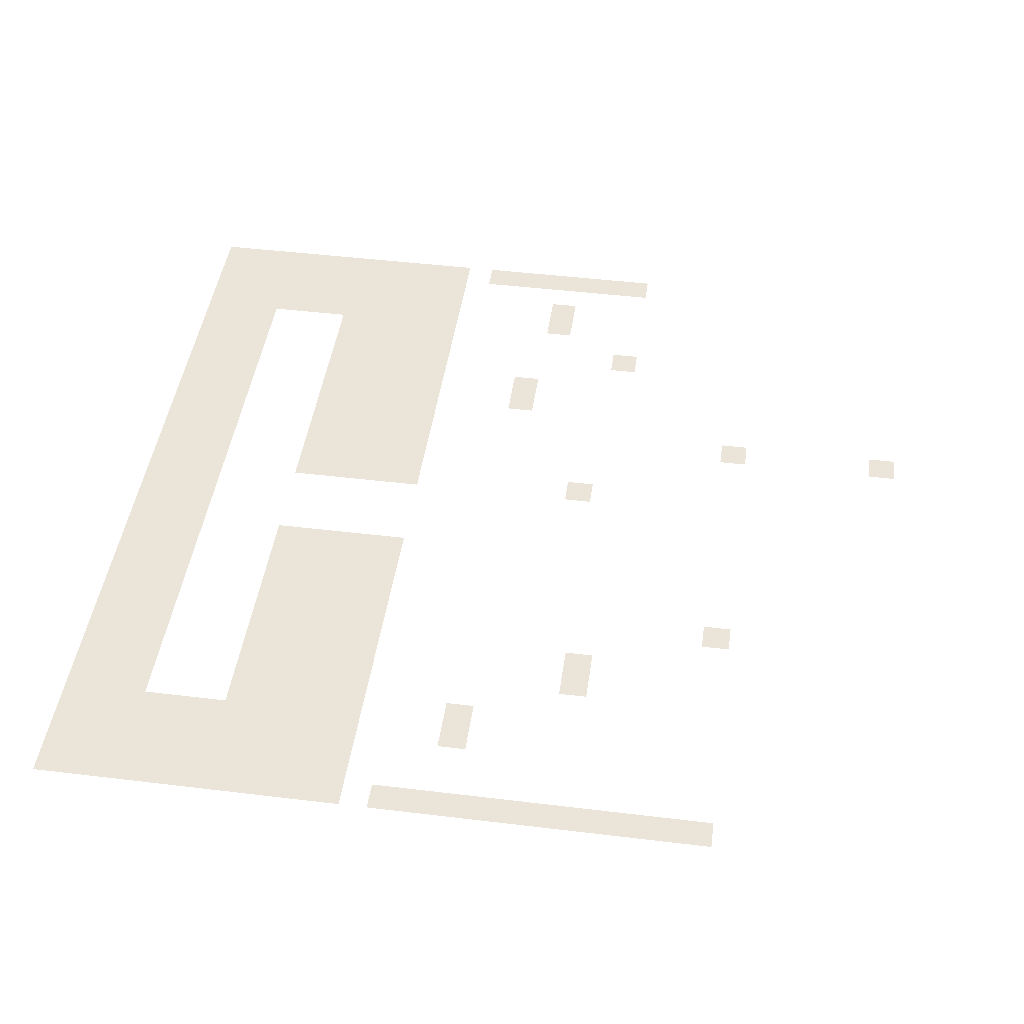
<metadata>
{"format":"obj","ext":"obj","renderer":"f3d","projection":"perspective","resolution":1024,"background":"white","views":[{"elev":45.4,"azim":-82.0,"up":"+Z"}]}
</metadata>
<code>
v 0 -1 0
v -1 -1 0
v -1 0 0
v 0 0 0
v -1 -1 0
v -2 -1 0
v -2 0 0
v -1 0 0
v -2 -1 0
v -3 -1 0
v -3 0 0
v -2 0 0
v -3 -1 0
v -4 -1 0
v -4 0 0
v -3 0 0
v -4 -1 0
v -5 -1 0
v -5 0 0
v -4 0 0
v -5 -1 0
v -6 -1 0
v -6 0 0
v -5 0 0
v -6 -1 0
v -7 -1 0
v -7 0 0
v -6 0 0
v -7 -1 0
v -8 -1 0
v -8 0 0
v -7 0 0
v -8 -1 0
v -9 -1 0
v -9 0 0
v -8 0 0
v -9 -1 0
v -10 -1 0
v -10 0 0
v -9 0 0
v -10 -1 0
v -11 -1 0
v -11 0 0
v -10 0 0
v -11 -1 0
v -12 -1 0
v -12 0 0
v -11 0 0
v -12 -1 0
v -13 -1 0
v -13 0 0
v -12 0 0
v -13 -1 0
v -14 -1 0
v -14 0 0
v -13 0 0
v -14 -1 0
v -15 -1 0
v -15 0 0
v -14 0 0
v -15 -1 0
v -16 -1 0
v -16 0 0
v -15 0 0
v -16 -1 0
v -17 -1 0
v -17 0 0
v -16 0 0
v -17 -1 0
v -18 -1 0
v -18 0 0
v -17 0 0
v -18 -1 0
v -19 -1 0
v -19 0 0
v -18 0 0
v -19 -1 0
v -20 -1 0
v -20 0 0
v -19 0 0
v -20 -1 0
v -21 -1 0
v -21 0 0
v -20 0 0
v -21 -1 0
v -22 -1 0
v -22 0 0
v -21 0 0
v -22 -1 0
v -23 -1 0
v -23 0 0
v -22 0 0
v -23 -1 0
v -24 -1 0
v -24 0 0
v -23 0 0
v -24 -1 0
v -25 -1 0
v -25 0 0
v -24 0 0
v -25 -1 0
v -26 -1 0
v -26 0 0
v -25 0 0
v -26 -1 0
v -27 -1 0
v -27 0 0
v -26 0 0
v -27 -1 0
v -28 -1 0
v -28 0 0
v -27 0 0
v -28 -1 0
v -29 -1 0
v -29 0 0
v -28 0 0
v -29 -1 0
v -30 -1 0
v -30 0 0
v -29 0 0
v 0 -2 0
v -1 -2 0
v -1 -1 0
v 0 -1 0
v -1 -2 0
v -2 -2 0
v -2 -1 0
v -1 -1 0
v -2 -2 0
v -3 -2 0
v -3 -1 0
v -2 -1 0
v -3 -2 0
v -4 -2 0
v -4 -1 0
v -3 -1 0
v -4 -2 0
v -5 -2 0
v -5 -1 0
v -4 -1 0
v -5 -2 0
v -6 -2 0
v -6 -1 0
v -5 -1 0
v -6 -2 0
v -7 -2 0
v -7 -1 0
v -6 -1 0
v -7 -2 0
v -8 -2 0
v -8 -1 0
v -7 -1 0
v -8 -2 0
v -9 -2 0
v -9 -1 0
v -8 -1 0
v -9 -2 0
v -10 -2 0
v -10 -1 0
v -9 -1 0
v -10 -2 0
v -11 -2 0
v -11 -1 0
v -10 -1 0
v -11 -2 0
v -12 -2 0
v -12 -1 0
v -11 -1 0
v -12 -2 0
v -13 -2 0
v -13 -1 0
v -12 -1 0
v -13 -2 0
v -14 -2 0
v -14 -1 0
v -13 -1 0
v -14 -2 0
v -15 -2 0
v -15 -1 0
v -14 -1 0
v -15 -2 0
v -16 -2 0
v -16 -1 0
v -15 -1 0
v -16 -2 0
v -17 -2 0
v -17 -1 0
v -16 -1 0
v -17 -2 0
v -18 -2 0
v -18 -1 0
v -17 -1 0
v -18 -2 0
v -19 -2 0
v -19 -1 0
v -18 -1 0
v -19 -2 0
v -20 -2 0
v -20 -1 0
v -19 -1 0
v -20 -2 0
v -21 -2 0
v -21 -1 0
v -20 -1 0
v -21 -2 0
v -22 -2 0
v -22 -1 0
v -21 -1 0
v -22 -2 0
v -23 -2 0
v -23 -1 0
v -22 -1 0
v -23 -2 0
v -24 -2 0
v -24 -1 0
v -23 -1 0
v -24 -2 0
v -25 -2 0
v -25 -1 0
v -24 -1 0
v -25 -2 0
v -26 -2 0
v -26 -1 0
v -25 -1 0
v -26 -2 0
v -27 -2 0
v -27 -1 0
v -26 -1 0
v -27 -2 0
v -28 -2 0
v -28 -1 0
v -27 -1 0
v -28 -2 0
v -29 -2 0
v -29 -1 0
v -28 -1 0
v -29 -2 0
v -30 -2 0
v -30 -1 0
v -29 -1 0
v 0 -3 0
v -1 -3 0
v -1 -2 0
v 0 -2 0
v -1 -3 0
v -2 -3 0
v -2 -2 0
v -1 -2 0
v -2 -3 0
v -3 -3 0
v -3 -2 0
v -2 -2 0
v -3 -3 0
v -4 -3 0
v -4 -2 0
v -3 -2 0
v -4 -3 0
v -5 -3 0
v -5 -2 0
v -4 -2 0
v -5 -3 0
v -6 -3 0
v -6 -2 0
v -5 -2 0
v -6 -3 0
v -7 -3 0
v -7 -2 0
v -6 -2 0
v -7 -3 0
v -8 -3 0
v -8 -2 0
v -7 -2 0
v -8 -3 0
v -9 -3 0
v -9 -2 0
v -8 -2 0
v -9 -3 0
v -10 -3 0
v -10 -2 0
v -9 -2 0
v -10 -3 0
v -11 -3 0
v -11 -2 0
v -10 -2 0
v -11 -3 0
v -12 -3 0
v -12 -2 0
v -11 -2 0
v -12 -3 0
v -13 -3 0
v -13 -2 0
v -12 -2 0
v -13 -3 0
v -14 -3 0
v -14 -2 0
v -13 -2 0
v -14 -3 0
v -15 -3 0
v -15 -2 0
v -14 -2 0
v -15 -3 0
v -16 -3 0
v -16 -2 0
v -15 -2 0
v -16 -3 0
v -17 -3 0
v -17 -2 0
v -16 -2 0
v -17 -3 0
v -18 -3 0
v -18 -2 0
v -17 -2 0
v -18 -3 0
v -19 -3 0
v -19 -2 0
v -18 -2 0
v -19 -3 0
v -20 -3 0
v -20 -2 0
v -19 -2 0
v -20 -3 0
v -21 -3 0
v -21 -2 0
v -20 -2 0
v -21 -3 0
v -22 -3 0
v -22 -2 0
v -21 -2 0
v -22 -3 0
v -23 -3 0
v -23 -2 0
v -22 -2 0
v -23 -3 0
v -24 -3 0
v -24 -2 0
v -23 -2 0
v -24 -3 0
v -25 -3 0
v -25 -2 0
v -24 -2 0
v -25 -3 0
v -26 -3 0
v -26 -2 0
v -25 -2 0
v -26 -3 0
v -27 -3 0
v -27 -2 0
v -26 -2 0
v -27 -3 0
v -28 -3 0
v -28 -2 0
v -27 -2 0
v -28 -3 0
v -29 -3 0
v -29 -2 0
v -28 -2 0
v -29 -3 0
v -30 -3 0
v -30 -2 0
v -29 -2 0
v 0 -4 0
v -1 -4 0
v -1 -3 0
v 0 -3 0
v -1 -4 0
v -2 -4 0
v -2 -3 0
v -1 -3 0
v -2 -4 0
v -3 -4 0
v -3 -3 0
v -2 -3 0
v -3 -4 0
v -4 -4 0
v -4 -3 0
v -3 -3 0
v -26 -4 0
v -27 -4 0
v -27 -3 0
v -26 -3 0
v -27 -4 0
v -28 -4 0
v -28 -3 0
v -27 -3 0
v -28 -4 0
v -29 -4 0
v -29 -3 0
v -28 -3 0
v -29 -4 0
v -30 -4 0
v -30 -3 0
v -29 -3 0
v 0 -5 0
v -1 -5 0
v -1 -4 0
v 0 -4 0
v -1 -5 0
v -2 -5 0
v -2 -4 0
v -1 -4 0
v -2 -5 0
v -3 -5 0
v -3 -4 0
v -2 -4 0
v -3 -5 0
v -4 -5 0
v -4 -4 0
v -3 -4 0
v -26 -5 0
v -27 -5 0
v -27 -4 0
v -26 -4 0
v -27 -5 0
v -28 -5 0
v -28 -4 0
v -27 -4 0
v -28 -5 0
v -29 -5 0
v -29 -4 0
v -28 -4 0
v -29 -5 0
v -30 -5 0
v -30 -4 0
v -29 -4 0
v 0 -6 0
v -1 -6 0
v -1 -5 0
v 0 -5 0
v -1 -6 0
v -2 -6 0
v -2 -5 0
v -1 -5 0
v -2 -6 0
v -3 -6 0
v -3 -5 0
v -2 -5 0
v -3 -6 0
v -4 -6 0
v -4 -5 0
v -3 -5 0
v -26 -6 0
v -27 -6 0
v -27 -5 0
v -26 -5 0
v -27 -6 0
v -28 -6 0
v -28 -5 0
v -27 -5 0
v -28 -6 0
v -29 -6 0
v -29 -5 0
v -28 -5 0
v -29 -6 0
v -30 -6 0
v -30 -5 0
v -29 -5 0
v 0 -7 0
v -1 -7 0
v -1 -6 0
v 0 -6 0
v -1 -7 0
v -2 -7 0
v -2 -6 0
v -1 -6 0
v -2 -7 0
v -3 -7 0
v -3 -6 0
v -2 -6 0
v -3 -7 0
v -4 -7 0
v -4 -6 0
v -3 -6 0
v -4 -7 0
v -5 -7 0
v -5 -6 0
v -4 -6 0
v -5 -7 0
v -6 -7 0
v -6 -6 0
v -5 -6 0
v -6 -7 0
v -7 -7 0
v -7 -6 0
v -6 -6 0
v -7 -7 0
v -8 -7 0
v -8 -6 0
v -7 -6 0
v -8 -7 0
v -9 -7 0
v -9 -6 0
v -8 -6 0
v -9 -7 0
v -10 -7 0
v -10 -6 0
v -9 -6 0
v -10 -7 0
v -11 -7 0
v -11 -6 0
v -10 -6 0
v -11 -7 0
v -12 -7 0
v -12 -6 0
v -11 -6 0
v -12 -7 0
v -13 -7 0
v -13 -6 0
v -12 -6 0
v -13 -7 0
v -14 -7 0
v -14 -6 0
v -13 -6 0
v -17 -7 0
v -18 -7 0
v -18 -6 0
v -17 -6 0
v -18 -7 0
v -19 -7 0
v -19 -6 0
v -18 -6 0
v -19 -7 0
v -20 -7 0
v -20 -6 0
v -19 -6 0
v -20 -7 0
v -21 -7 0
v -21 -6 0
v -20 -6 0
v -21 -7 0
v -22 -7 0
v -22 -6 0
v -21 -6 0
v -22 -7 0
v -23 -7 0
v -23 -6 0
v -22 -6 0
v -23 -7 0
v -24 -7 0
v -24 -6 0
v -23 -6 0
v -24 -7 0
v -25 -7 0
v -25 -6 0
v -24 -6 0
v -25 -7 0
v -26 -7 0
v -26 -6 0
v -25 -6 0
v -26 -7 0
v -27 -7 0
v -27 -6 0
v -26 -6 0
v -27 -7 0
v -28 -7 0
v -28 -6 0
v -27 -6 0
v -28 -7 0
v -29 -7 0
v -29 -6 0
v -28 -6 0
v -29 -7 0
v -30 -7 0
v -30 -6 0
v -29 -6 0
v 0 -8 0
v -1 -8 0
v -1 -7 0
v 0 -7 0
v -1 -8 0
v -2 -8 0
v -2 -7 0
v -1 -7 0
v -2 -8 0
v -3 -8 0
v -3 -7 0
v -2 -7 0
v -3 -8 0
v -4 -8 0
v -4 -7 0
v -3 -7 0
v -4 -8 0
v -5 -8 0
v -5 -7 0
v -4 -7 0
v -5 -8 0
v -6 -8 0
v -6 -7 0
v -5 -7 0
v -6 -8 0
v -7 -8 0
v -7 -7 0
v -6 -7 0
v -7 -8 0
v -8 -8 0
v -8 -7 0
v -7 -7 0
v -8 -8 0
v -9 -8 0
v -9 -7 0
v -8 -7 0
v -9 -8 0
v -10 -8 0
v -10 -7 0
v -9 -7 0
v -10 -8 0
v -11 -8 0
v -11 -7 0
v -10 -7 0
v -11 -8 0
v -12 -8 0
v -12 -7 0
v -11 -7 0
v -12 -8 0
v -13 -8 0
v -13 -7 0
v -12 -7 0
v -13 -8 0
v -14 -8 0
v -14 -7 0
v -13 -7 0
v -17 -8 0
v -18 -8 0
v -18 -7 0
v -17 -7 0
v -18 -8 0
v -19 -8 0
v -19 -7 0
v -18 -7 0
v -19 -8 0
v -20 -8 0
v -20 -7 0
v -19 -7 0
v -20 -8 0
v -21 -8 0
v -21 -7 0
v -20 -7 0
v -21 -8 0
v -22 -8 0
v -22 -7 0
v -21 -7 0
v -22 -8 0
v -23 -8 0
v -23 -7 0
v -22 -7 0
v -23 -8 0
v -24 -8 0
v -24 -7 0
v -23 -7 0
v -24 -8 0
v -25 -8 0
v -25 -7 0
v -24 -7 0
v -25 -8 0
v -26 -8 0
v -26 -7 0
v -25 -7 0
v -26 -8 0
v -27 -8 0
v -27 -7 0
v -26 -7 0
v -27 -8 0
v -28 -8 0
v -28 -7 0
v -27 -7 0
v -28 -8 0
v -29 -8 0
v -29 -7 0
v -28 -7 0
v -29 -8 0
v -30 -8 0
v -30 -7 0
v -29 -7 0
v 0 -9 0
v -1 -9 0
v -1 -8 0
v 0 -8 0
v -1 -9 0
v -2 -9 0
v -2 -8 0
v -1 -8 0
v -2 -9 0
v -3 -9 0
v -3 -8 0
v -2 -8 0
v -3 -9 0
v -4 -9 0
v -4 -8 0
v -3 -8 0
v -4 -9 0
v -5 -9 0
v -5 -8 0
v -4 -8 0
v -5 -9 0
v -6 -9 0
v -6 -8 0
v -5 -8 0
v -6 -9 0
v -7 -9 0
v -7 -8 0
v -6 -8 0
v -7 -9 0
v -8 -9 0
v -8 -8 0
v -7 -8 0
v -8 -9 0
v -9 -9 0
v -9 -8 0
v -8 -8 0
v -9 -9 0
v -10 -9 0
v -10 -8 0
v -9 -8 0
v -10 -9 0
v -11 -9 0
v -11 -8 0
v -10 -8 0
v -11 -9 0
v -12 -9 0
v -12 -8 0
v -11 -8 0
v -12 -9 0
v -13 -9 0
v -13 -8 0
v -12 -8 0
v -13 -9 0
v -14 -9 0
v -14 -8 0
v -13 -8 0
v -17 -9 0
v -18 -9 0
v -18 -8 0
v -17 -8 0
v -18 -9 0
v -19 -9 0
v -19 -8 0
v -18 -8 0
v -19 -9 0
v -20 -9 0
v -20 -8 0
v -19 -8 0
v -20 -9 0
v -21 -9 0
v -21 -8 0
v -20 -8 0
v -21 -9 0
v -22 -9 0
v -22 -8 0
v -21 -8 0
v -22 -9 0
v -23 -9 0
v -23 -8 0
v -22 -8 0
v -23 -9 0
v -24 -9 0
v -24 -8 0
v -23 -8 0
v -24 -9 0
v -25 -9 0
v -25 -8 0
v -24 -8 0
v -25 -9 0
v -26 -9 0
v -26 -8 0
v -25 -8 0
v -26 -9 0
v -27 -9 0
v -27 -8 0
v -26 -8 0
v -27 -9 0
v -28 -9 0
v -28 -8 0
v -27 -8 0
v -28 -9 0
v -29 -9 0
v -29 -8 0
v -28 -8 0
v -29 -9 0
v -30 -9 0
v -30 -8 0
v -29 -8 0
v 0 -10 0
v -1 -10 0
v -1 -9 0
v 0 -9 0
v -1 -10 0
v -2 -10 0
v -2 -9 0
v -1 -9 0
v -2 -10 0
v -3 -10 0
v -3 -9 0
v -2 -9 0
v -3 -10 0
v -4 -10 0
v -4 -9 0
v -3 -9 0
v -4 -10 0
v -5 -10 0
v -5 -9 0
v -4 -9 0
v -5 -10 0
v -6 -10 0
v -6 -9 0
v -5 -9 0
v -6 -10 0
v -7 -10 0
v -7 -9 0
v -6 -9 0
v -7 -10 0
v -8 -10 0
v -8 -9 0
v -7 -9 0
v -8 -10 0
v -9 -10 0
v -9 -9 0
v -8 -9 0
v -9 -10 0
v -10 -10 0
v -10 -9 0
v -9 -9 0
v -10 -10 0
v -11 -10 0
v -11 -9 0
v -10 -9 0
v -11 -10 0
v -12 -10 0
v -12 -9 0
v -11 -9 0
v -12 -10 0
v -13 -10 0
v -13 -9 0
v -12 -9 0
v -13 -10 0
v -14 -10 0
v -14 -9 0
v -13 -9 0
v -17 -10 0
v -18 -10 0
v -18 -9 0
v -17 -9 0
v -18 -10 0
v -19 -10 0
v -19 -9 0
v -18 -9 0
v -19 -10 0
v -20 -10 0
v -20 -9 0
v -19 -9 0
v -20 -10 0
v -21 -10 0
v -21 -9 0
v -20 -9 0
v -21 -10 0
v -22 -10 0
v -22 -9 0
v -21 -9 0
v -22 -10 0
v -23 -10 0
v -23 -9 0
v -22 -9 0
v -23 -10 0
v -24 -10 0
v -24 -9 0
v -23 -9 0
v -24 -10 0
v -25 -10 0
v -25 -9 0
v -24 -9 0
v -25 -10 0
v -26 -10 0
v -26 -9 0
v -25 -9 0
v -26 -10 0
v -27 -10 0
v -27 -9 0
v -26 -9 0
v -27 -10 0
v -28 -10 0
v -28 -9 0
v -27 -9 0
v -28 -10 0
v -29 -10 0
v -29 -9 0
v -28 -9 0
v -29 -10 0
v -30 -10 0
v -30 -9 0
v -29 -9 0
v 0 -11 0
v -1 -11 0
v -1 -10 0
v 0 -10 0
v -1 -11 0
v -2 -11 0
v -2 -10 0
v -1 -10 0
v -2 -11 0
v -3 -11 0
v -3 -10 0
v -2 -10 0
v -3 -11 0
v -4 -11 0
v -4 -10 0
v -3 -10 0
v -4 -11 0
v -5 -11 0
v -5 -10 0
v -4 -10 0
v -5 -11 0
v -6 -11 0
v -6 -10 0
v -5 -10 0
v -6 -11 0
v -7 -11 0
v -7 -10 0
v -6 -10 0
v -7 -11 0
v -8 -11 0
v -8 -10 0
v -7 -10 0
v -8 -11 0
v -9 -11 0
v -9 -10 0
v -8 -10 0
v -9 -11 0
v -10 -11 0
v -10 -10 0
v -9 -10 0
v -10 -11 0
v -11 -11 0
v -11 -10 0
v -10 -10 0
v -11 -11 0
v -12 -11 0
v -12 -10 0
v -11 -10 0
v -12 -11 0
v -13 -11 0
v -13 -10 0
v -12 -10 0
v -13 -11 0
v -14 -11 0
v -14 -10 0
v -13 -10 0
v -17 -11 0
v -18 -11 0
v -18 -10 0
v -17 -10 0
v -18 -11 0
v -19 -11 0
v -19 -10 0
v -18 -10 0
v -19 -11 0
v -20 -11 0
v -20 -10 0
v -19 -10 0
v -20 -11 0
v -21 -11 0
v -21 -10 0
v -20 -10 0
v -21 -11 0
v -22 -11 0
v -22 -10 0
v -21 -10 0
v -22 -11 0
v -23 -11 0
v -23 -10 0
v -22 -10 0
v -23 -11 0
v -24 -11 0
v -24 -10 0
v -23 -10 0
v -24 -11 0
v -25 -11 0
v -25 -10 0
v -24 -10 0
v -25 -11 0
v -26 -11 0
v -26 -10 0
v -25 -10 0
v -26 -11 0
v -27 -11 0
v -27 -10 0
v -26 -10 0
v -27 -11 0
v -28 -11 0
v -28 -10 0
v -27 -10 0
v -28 -11 0
v -29 -11 0
v -29 -10 0
v -28 -10 0
v -29 -11 0
v -30 -11 0
v -30 -10 0
v -29 -10 0
v 0 -13 0
v -1 -13 0
v -1 -12 0
v 0 -12 0
v -29 -13 0
v -30 -13 0
v -30 -12 0
v -29 -12 0
v 0 -14 0
v -1 -14 0
v -1 -13 0
v 0 -13 0
v -29 -14 0
v -30 -14 0
v -30 -13 0
v -29 -13 0
v 0 -15 0
v -1 -15 0
v -1 -14 0
v 0 -14 0
v -7 -15 0
v -8 -15 0
v -8 -14 0
v -7 -14 0
v -8 -15 0
v -9 -15 0
v -9 -14 0
v -8 -14 0
v -25 -15 0
v -26 -15 0
v -26 -14 0
v -25 -14 0
v -26 -15 0
v -27 -15 0
v -27 -14 0
v -26 -14 0
v -29 -15 0
v -30 -15 0
v -30 -14 0
v -29 -14 0
v 0 -16 0
v -1 -16 0
v -1 -15 0
v 0 -15 0
v -2 -16 0
v -3 -16 0
v -3 -15 0
v -2 -15 0
v -3 -16 0
v -4 -16 0
v -4 -15 0
v -3 -15 0
v -29 -16 0
v -30 -16 0
v -30 -15 0
v -29 -15 0
v 0 -17 0
v -1 -17 0
v -1 -16 0
v 0 -16 0
v -29 -17 0
v -30 -17 0
v -30 -16 0
v -29 -16 0
v 0 -18 0
v -1 -18 0
v -1 -17 0
v 0 -17 0
v -13 -18 0
v -14 -18 0
v -14 -17 0
v -13 -17 0
v -29 -18 0
v -30 -18 0
v -30 -17 0
v -29 -17 0
v 0 -19 0
v -1 -19 0
v -1 -18 0
v 0 -18 0
v -5 -19 0
v -6 -19 0
v -6 -18 0
v -5 -18 0
v -22 -19 0
v -23 -19 0
v -23 -18 0
v -22 -18 0
v -23 -19 0
v -24 -19 0
v -24 -18 0
v -23 -18 0
v -29 -19 0
v -30 -19 0
v -30 -18 0
v -29 -18 0
v -29 -20 0
v -30 -20 0
v -30 -19 0
v -29 -19 0
v -29 -21 0
v -30 -21 0
v -30 -20 0
v -29 -20 0
v -29 -22 0
v -30 -22 0
v -30 -21 0
v -29 -21 0
v -29 -23 0
v -30 -23 0
v -30 -22 0
v -29 -22 0
v -10 -24 0
v -11 -24 0
v -11 -23 0
v -10 -23 0
v -20 -24 0
v -21 -24 0
v -21 -23 0
v -20 -23 0
v -29 -24 0
v -30 -24 0
v -30 -23 0
v -29 -23 0
v -10 -30 0
v -11 -30 0
v -11 -29 0
v -10 -29 0
g Numbers-3-lake_mesh_0004
f 1 2 3 4
f 5 6 7 8
f 9 10 11 12
f 13 14 15 16
f 17 18 19 20
f 21 22 23 24
f 25 26 27 28
f 29 30 31 32
f 33 34 35 36
f 37 38 39 40
f 41 42 43 44
f 45 46 47 48
f 49 50 51 52
f 53 54 55 56
f 57 58 59 60
f 61 62 63 64
f 65 66 67 68
f 69 70 71 72
f 73 74 75 76
f 77 78 79 80
f 81 82 83 84
f 85 86 87 88
f 89 90 91 92
f 93 94 95 96
f 97 98 99 100
f 101 102 103 104
f 105 106 107 108
f 109 110 111 112
f 113 114 115 116
f 117 118 119 120
f 121 122 123 124
f 125 126 127 128
f 129 130 131 132
f 133 134 135 136
f 137 138 139 140
f 141 142 143 144
f 145 146 147 148
f 149 150 151 152
f 153 154 155 156
f 157 158 159 160
f 161 162 163 164
f 165 166 167 168
f 169 170 171 172
f 173 174 175 176
f 177 178 179 180
f 181 182 183 184
f 185 186 187 188
f 189 190 191 192
f 193 194 195 196
f 197 198 199 200
f 201 202 203 204
f 205 206 207 208
f 209 210 211 212
f 213 214 215 216
f 217 218 219 220
f 221 222 223 224
f 225 226 227 228
f 229 230 231 232
f 233 234 235 236
f 237 238 239 240
f 241 242 243 244
f 245 246 247 248
f 249 250 251 252
f 253 254 255 256
f 257 258 259 260
f 261 262 263 264
f 265 266 267 268
f 269 270 271 272
f 273 274 275 276
f 277 278 279 280
f 281 282 283 284
f 285 286 287 288
f 289 290 291 292
f 293 294 295 296
f 297 298 299 300
f 301 302 303 304
f 305 306 307 308
f 309 310 311 312
f 313 314 315 316
f 317 318 319 320
f 321 322 323 324
f 325 326 327 328
f 329 330 331 332
f 333 334 335 336
f 337 338 339 340
f 341 342 343 344
f 345 346 347 348
f 349 350 351 352
f 353 354 355 356
f 357 358 359 360
f 361 362 363 364
f 365 366 367 368
f 369 370 371 372
f 373 374 375 376
f 377 378 379 380
f 381 382 383 384
f 385 386 387 388
f 389 390 391 392
f 393 394 395 396
f 397 398 399 400
f 401 402 403 404
f 405 406 407 408
f 409 410 411 412
f 413 414 415 416
f 417 418 419 420
f 421 422 423 424
f 425 426 427 428
f 429 430 431 432
f 433 434 435 436
f 437 438 439 440
f 441 442 443 444
f 445 446 447 448
f 449 450 451 452
f 453 454 455 456
f 457 458 459 460
f 461 462 463 464
f 465 466 467 468
f 469 470 471 472
f 473 474 475 476
f 477 478 479 480
f 481 482 483 484
f 485 486 487 488
f 489 490 491 492
f 493 494 495 496
f 497 498 499 500
f 501 502 503 504
f 505 506 507 508
f 509 510 511 512
f 513 514 515 516
f 517 518 519 520
f 521 522 523 524
f 525 526 527 528
f 529 530 531 532
f 533 534 535 536
f 537 538 539 540
f 541 542 543 544
f 545 546 547 548
f 549 550 551 552
f 553 554 555 556
f 557 558 559 560
f 561 562 563 564
f 565 566 567 568
f 569 570 571 572
f 573 574 575 576
f 577 578 579 580
f 581 582 583 584
f 585 586 587 588
f 589 590 591 592
f 593 594 595 596
f 597 598 599 600
f 601 602 603 604
f 605 606 607 608
f 609 610 611 612
f 613 614 615 616
f 617 618 619 620
f 621 622 623 624
f 625 626 627 628
f 629 630 631 632
f 633 634 635 636
f 637 638 639 640
f 641 642 643 644
f 645 646 647 648
f 649 650 651 652
f 653 654 655 656
f 657 658 659 660
f 661 662 663 664
f 665 666 667 668
f 669 670 671 672
f 673 674 675 676
f 677 678 679 680
f 681 682 683 684
f 685 686 687 688
f 689 690 691 692
f 693 694 695 696
f 697 698 699 700
f 701 702 703 704
f 705 706 707 708
f 709 710 711 712
f 713 714 715 716
f 717 718 719 720
f 721 722 723 724
f 725 726 727 728
f 729 730 731 732
f 733 734 735 736
f 737 738 739 740
f 741 742 743 744
f 745 746 747 748
f 749 750 751 752
f 753 754 755 756
f 757 758 759 760
f 761 762 763 764
f 765 766 767 768
f 769 770 771 772
f 773 774 775 776
f 777 778 779 780
f 781 782 783 784
f 785 786 787 788
f 789 790 791 792
f 793 794 795 796
f 797 798 799 800
f 801 802 803 804
f 805 806 807 808
f 809 810 811 812
f 813 814 815 816
f 817 818 819 820
f 821 822 823 824
f 825 826 827 828
f 829 830 831 832
f 833 834 835 836
f 837 838 839 840
f 841 842 843 844
f 845 846 847 848
f 849 850 851 852
f 853 854 855 856
f 857 858 859 860
f 861 862 863 864
f 865 866 867 868
f 869 870 871 872
f 873 874 875 876
f 877 878 879 880
f 881 882 883 884
f 885 886 887 888
f 889 890 891 892
f 893 894 895 896
f 897 898 899 900
f 901 902 903 904
f 905 906 907 908
f 909 910 911 912
f 913 914 915 916
f 917 918 919 920
f 921 922 923 924
f 925 926 927 928
f 929 930 931 932
f 933 934 935 936
f 937 938 939 940
f 941 942 943 944
f 945 946 947 948
f 949 950 951 952
f 953 954 955 956
f 957 958 959 960
f 961 962 963 964
f 965 966 967 968
f 969 970 971 972
f 973 974 975 976
f 977 978 979 980
f 981 982 983 984
f 985 986 987 988
f 989 990 991 992
f 993 994 995 996
f 997 998 999 1000
f 1001 1002 1003 1004
f 1005 1006 1007 1008
f 1009 1010 1011 1012
f 1013 1014 1015 1016
f 1017 1018 1019 1020
f 1021 1022 1023 1024
f 1025 1026 1027 1028
f 1029 1030 1031 1032
f 1033 1034 1035 1036
f 1037 1038 1039 1040
f 1041 1042 1043 1044
f 1045 1046 1047 1048
f 1049 1050 1051 1052
f 1053 1054 1055 1056
f 1057 1058 1059 1060
f 1061 1062 1063 1064
f 1065 1066 1067 1068
f 1069 1070 1071 1072
f 1073 1074 1075 1076
f 1077 1078 1079 1080
f 1081 1082 1083 1084
f 1085 1086 1087 1088
f 1089 1090 1091 1092
f 1093 1094 1095 1096
f 1097 1098 1099 1100
f 1101 1102 1103 1104
f 1105 1106 1107 1108
f 1109 1110 1111 1112
f 1113 1114 1115 1116
f 1117 1118 1119 1120
f 1121 1122 1123 1124

</code>
